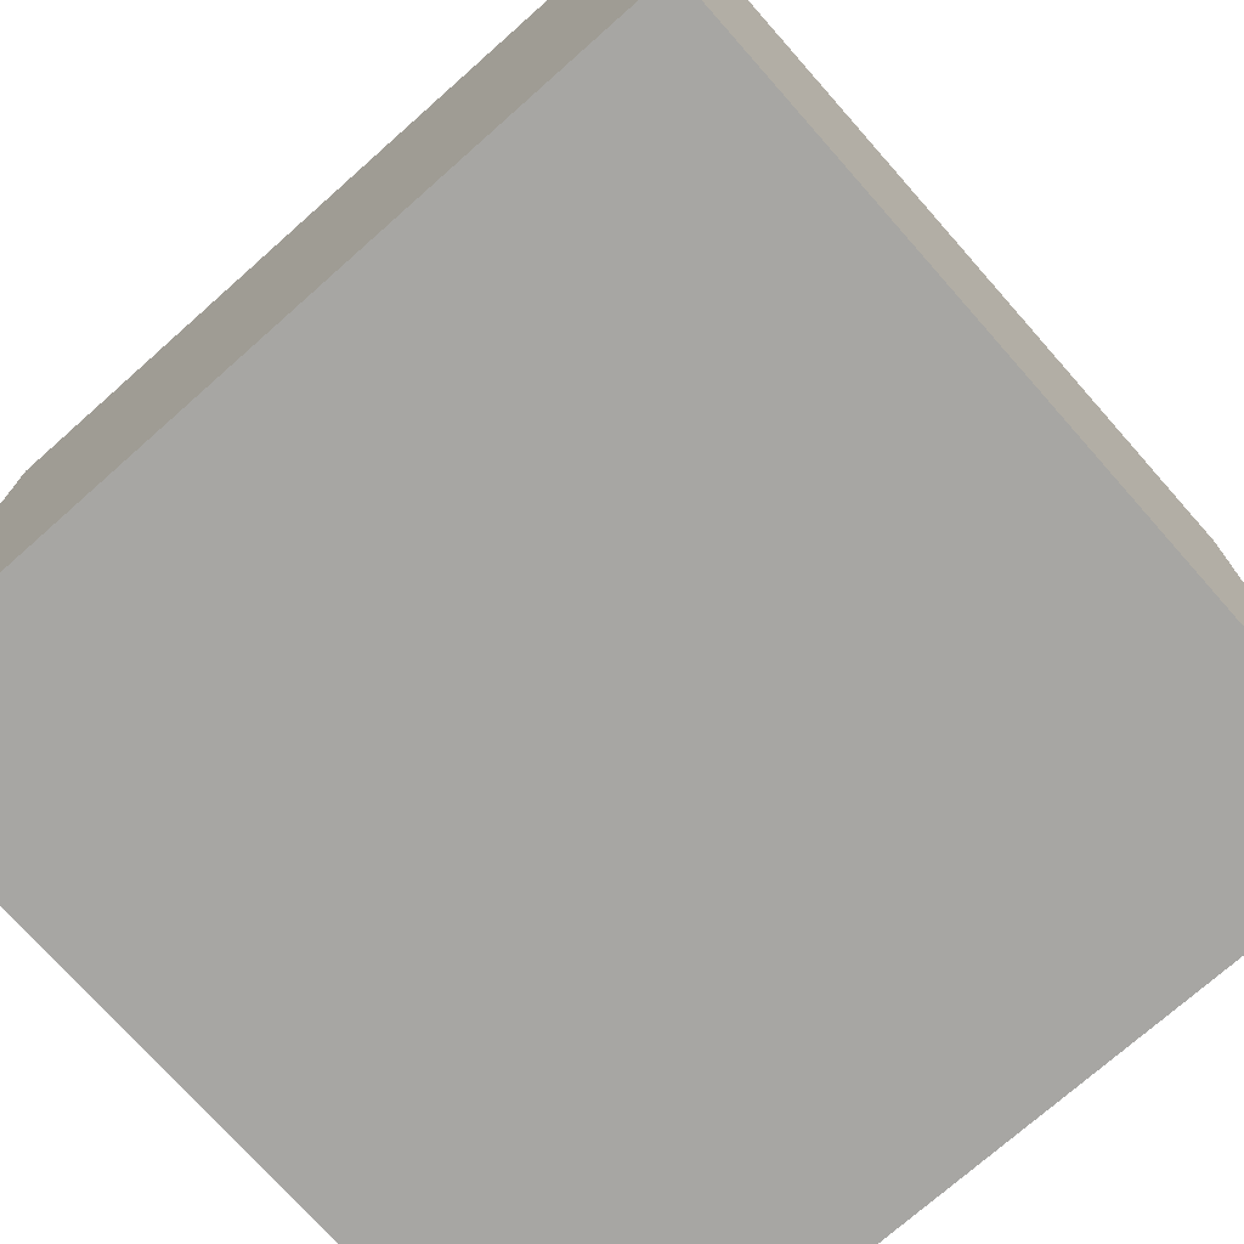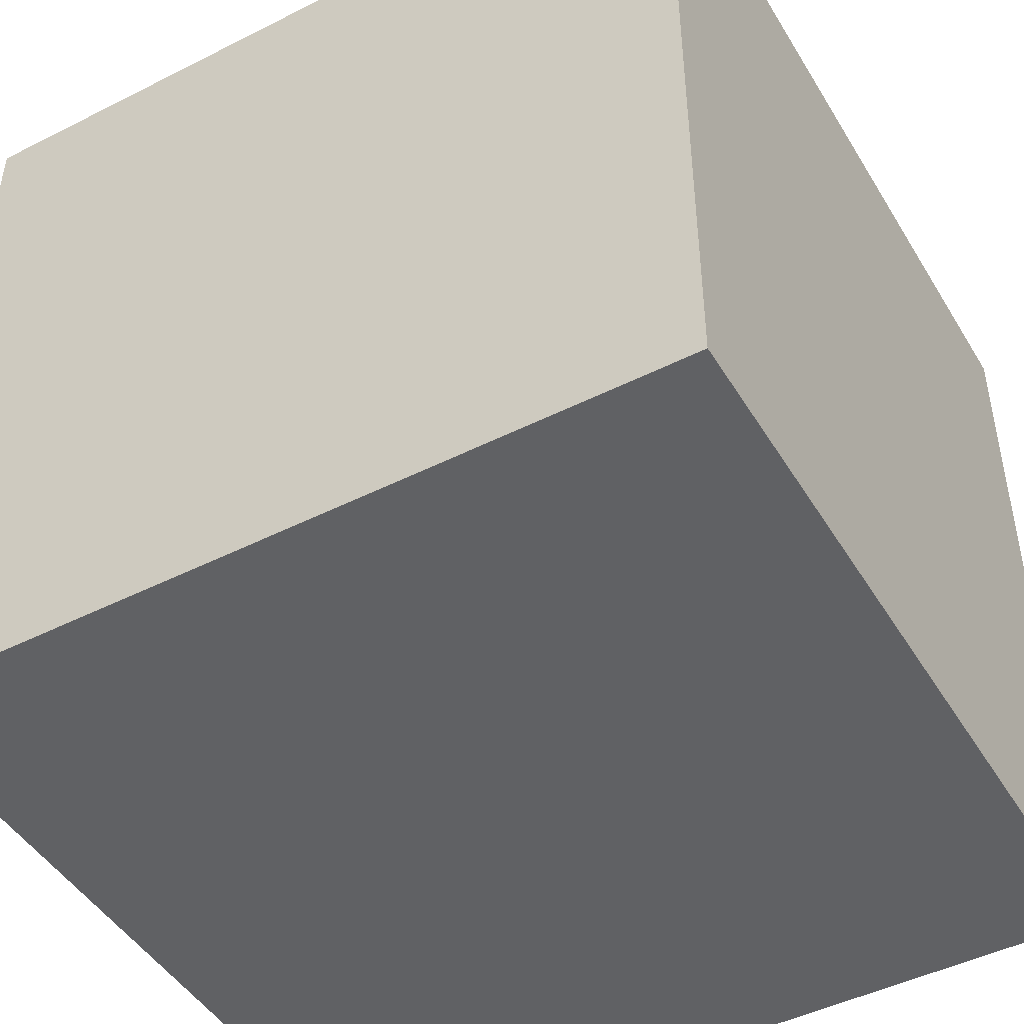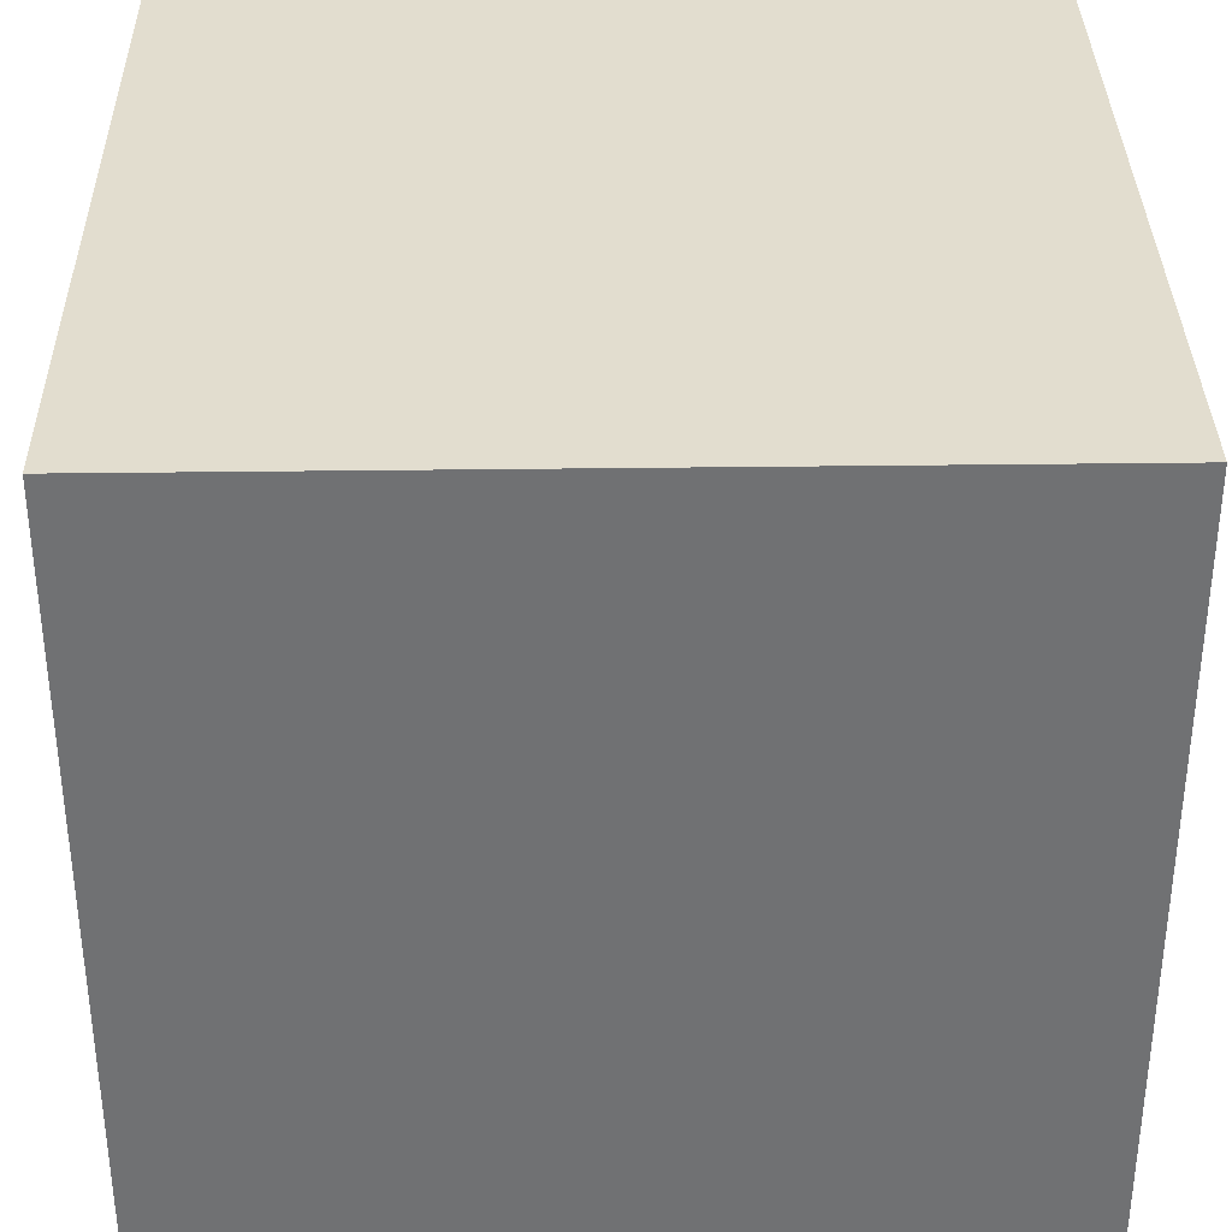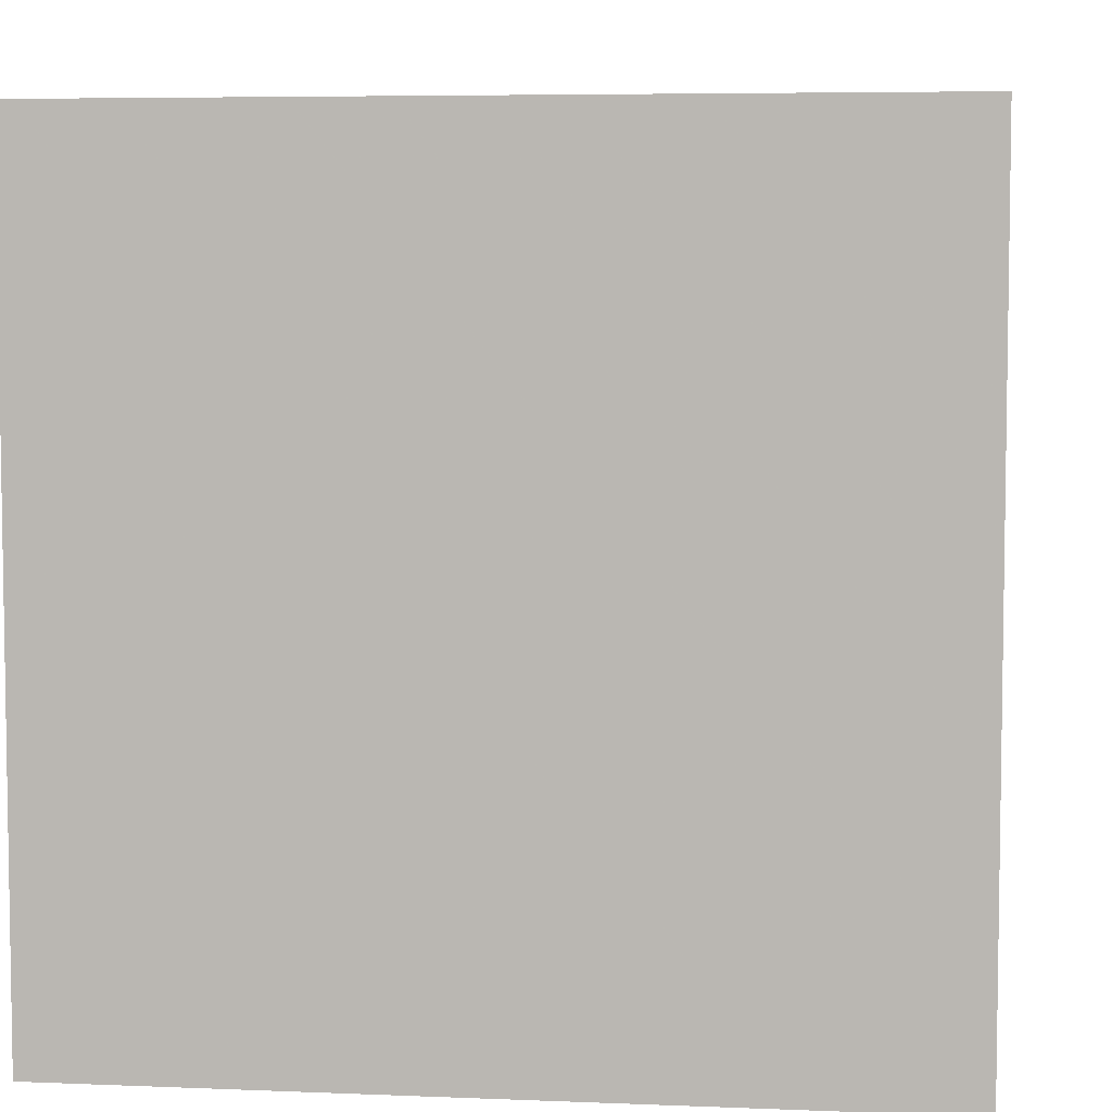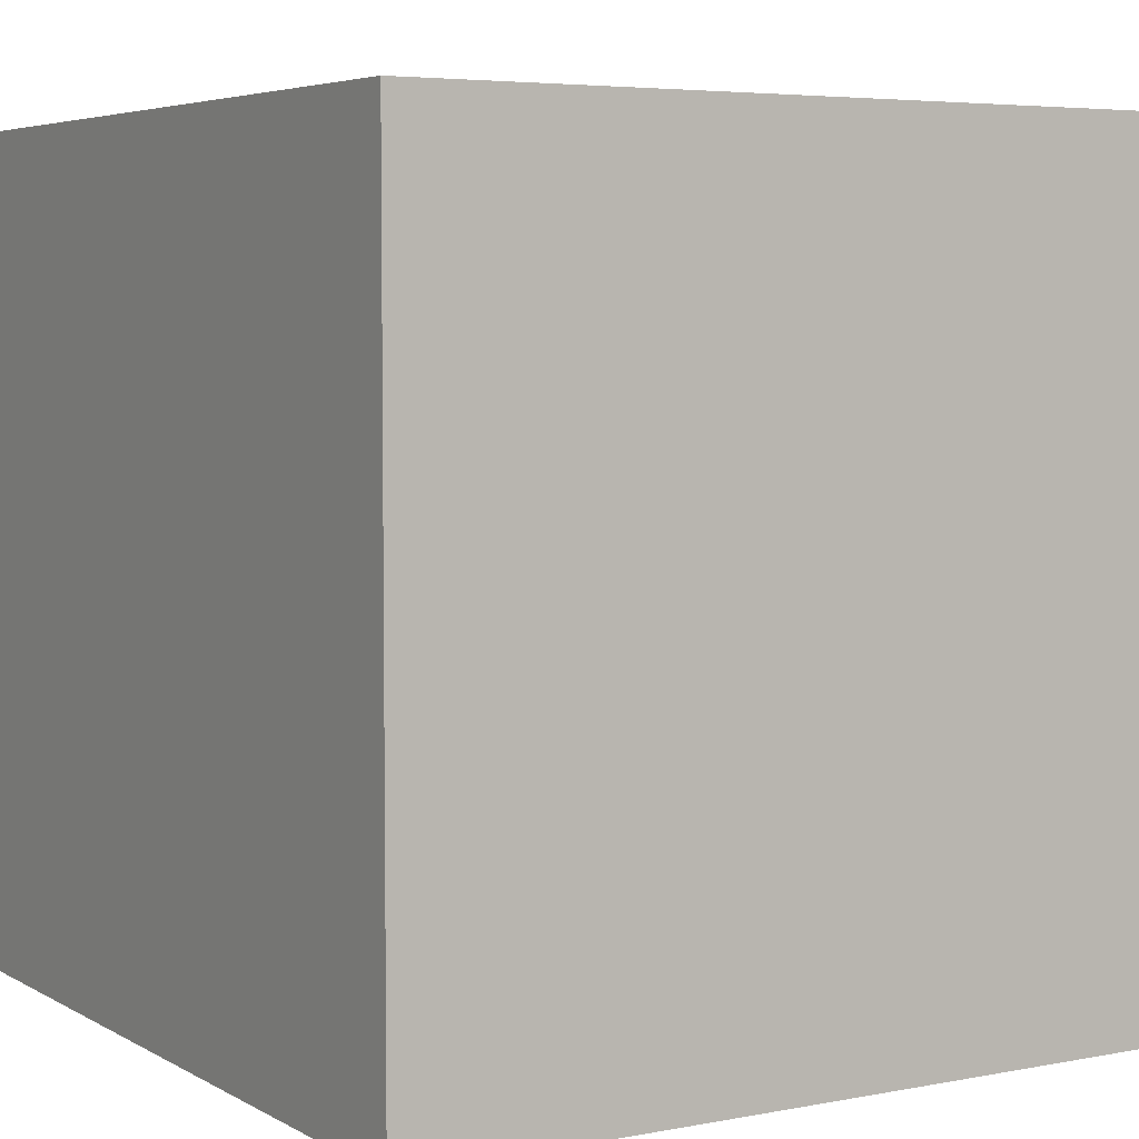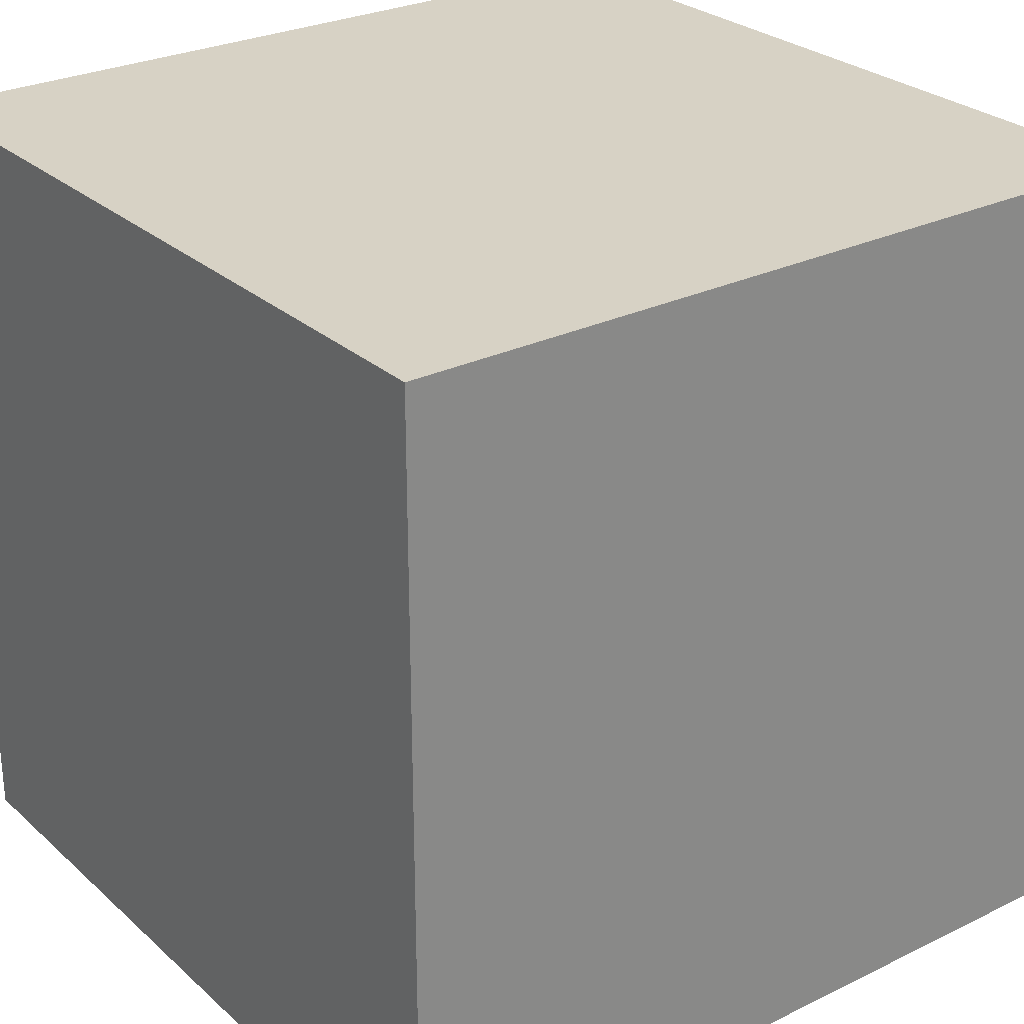
<metadata>
{"format":"obj","ext":"obj","renderer":"f3d","projection":"perspective","resolution":1024,"background":"white","views":[{"elev":-74.1,"azim":-138.5,"up":"+Z"},{"elev":-46.8,"azim":29.8,"up":"+Z"},{"elev":35.0,"azim":-91.0,"up":"+Z"},{"elev":5.7,"azim":97.2,"up":"+Z"},{"elev":5.0,"azim":-31.3,"up":"+Z"},{"elev":27.4,"azim":53.2,"up":"+Z"}]}
</metadata>
<code>
o cube
v -1 1 -1
v -1 1 1
v 1 1 1
v 1 1 -1
v -1 1 1
v -1 -1 1
v -1 -1 -1
v -1 1 -1
v 1 1 1
v 1 -1 1
v 1 -1 -1
v 1 1 -1
v 1 1 1
v 1 -1 1
v -1 -1 1
v -1 1 1
v 1 1 -1
v 1 -1 -1
v -1 -1 -1
v -1 1 -1
v -1 -1 -1
v -1 -1 1
v 1 -1 1
v 1 -1 -1
f 1 2 3
f 1 3 4
f 6 5 7
f 7 5 8
f 9 10 11
f 9 11 12
f 14 13 15
f 16 15 13
f 17 18 19
f 17 19 20
f 22 21 23
f 23 21 24

</code>
